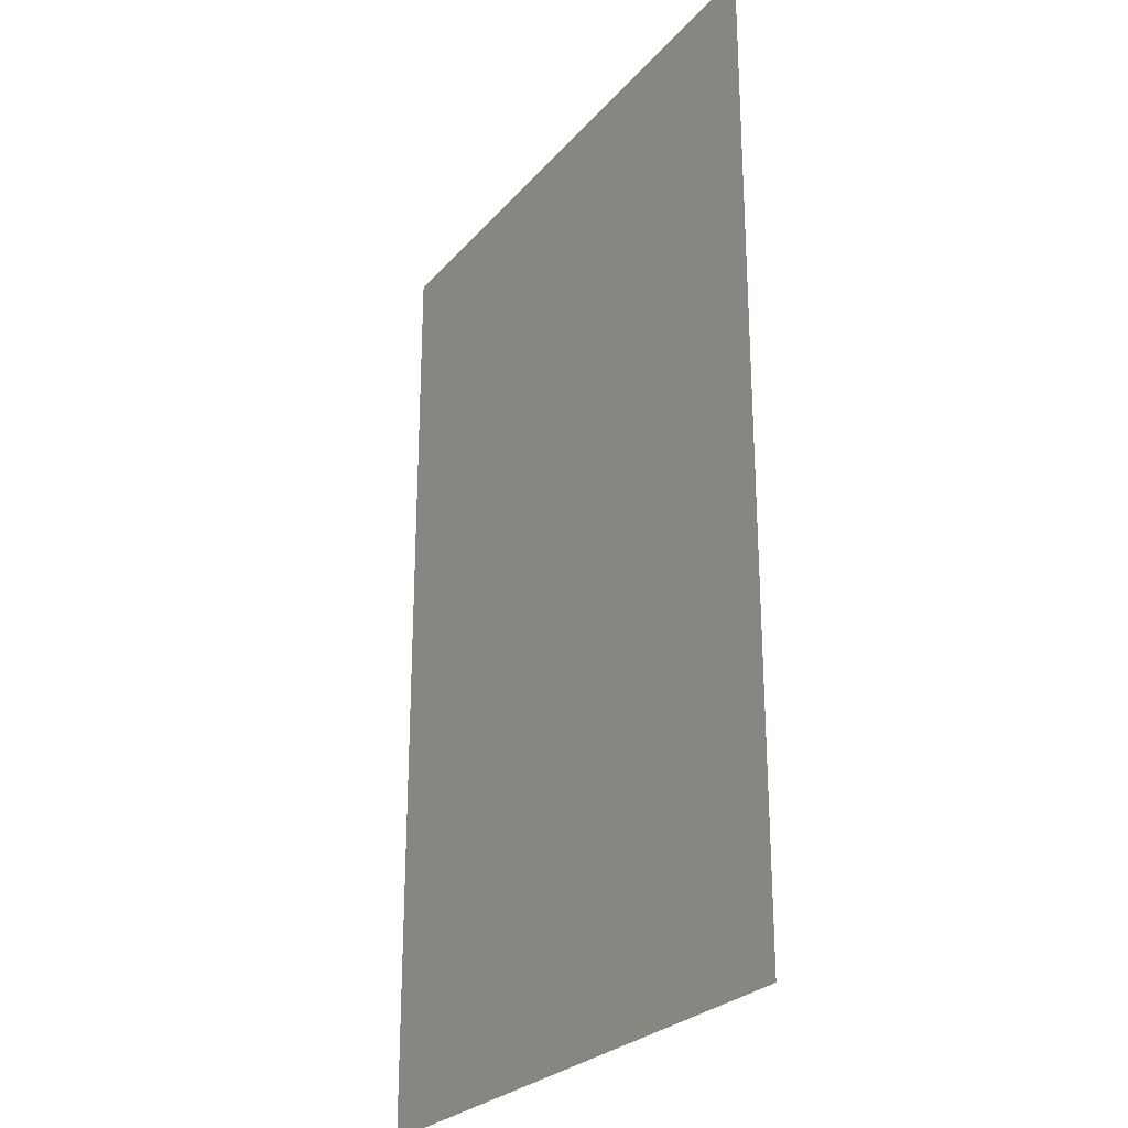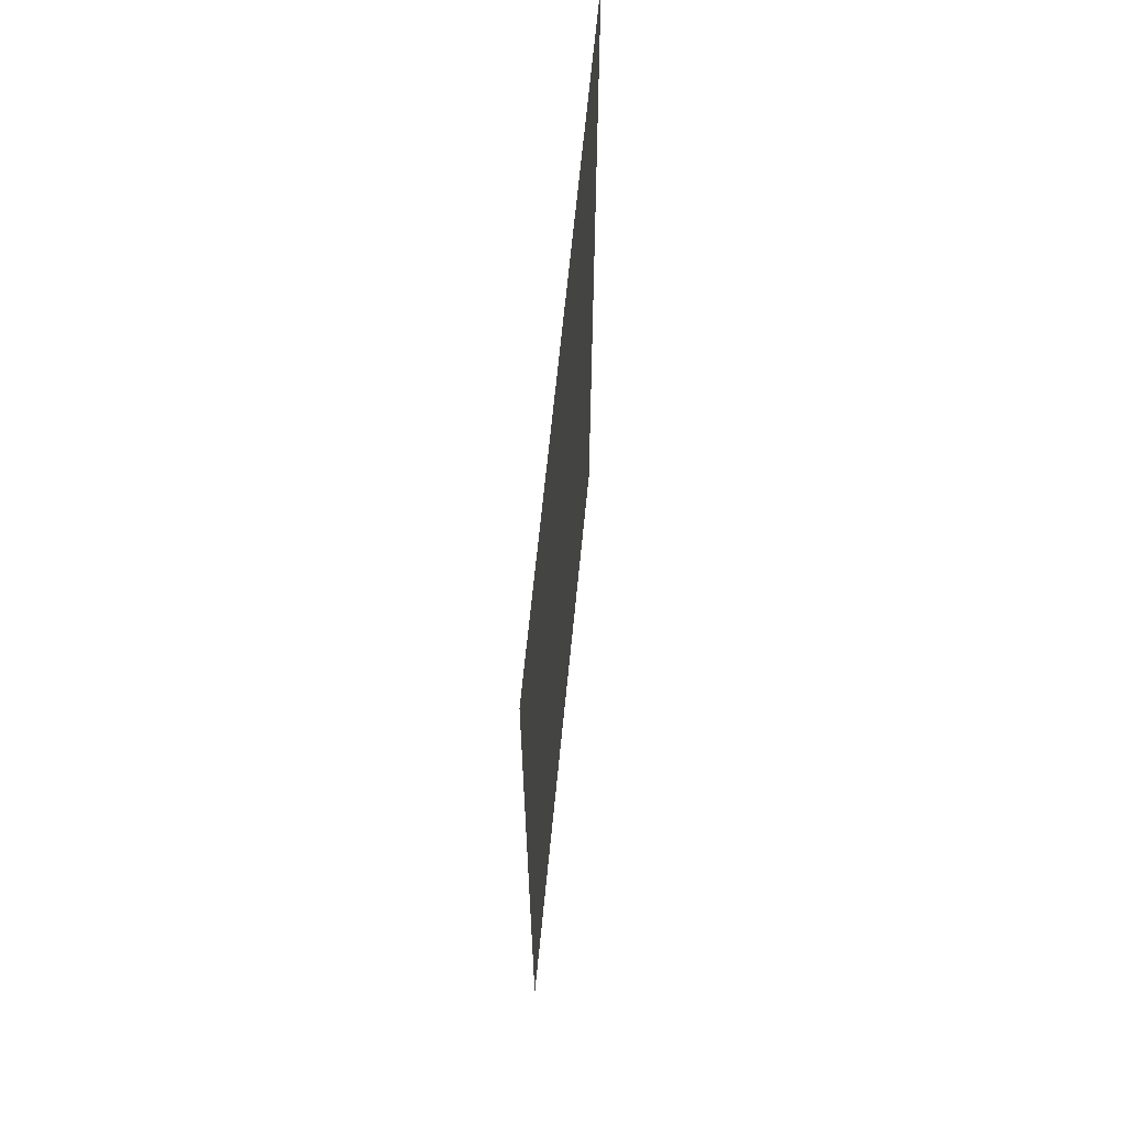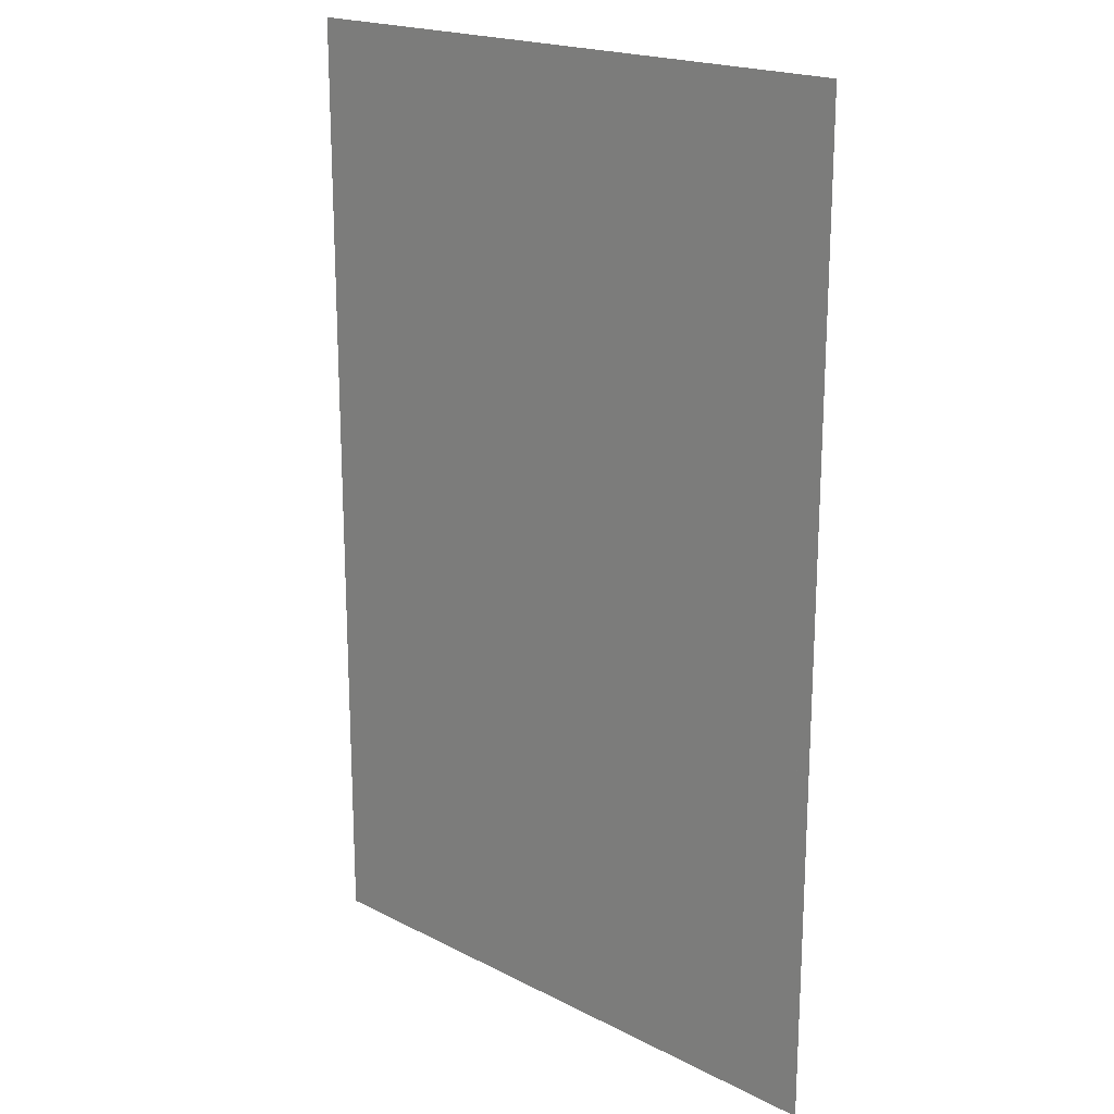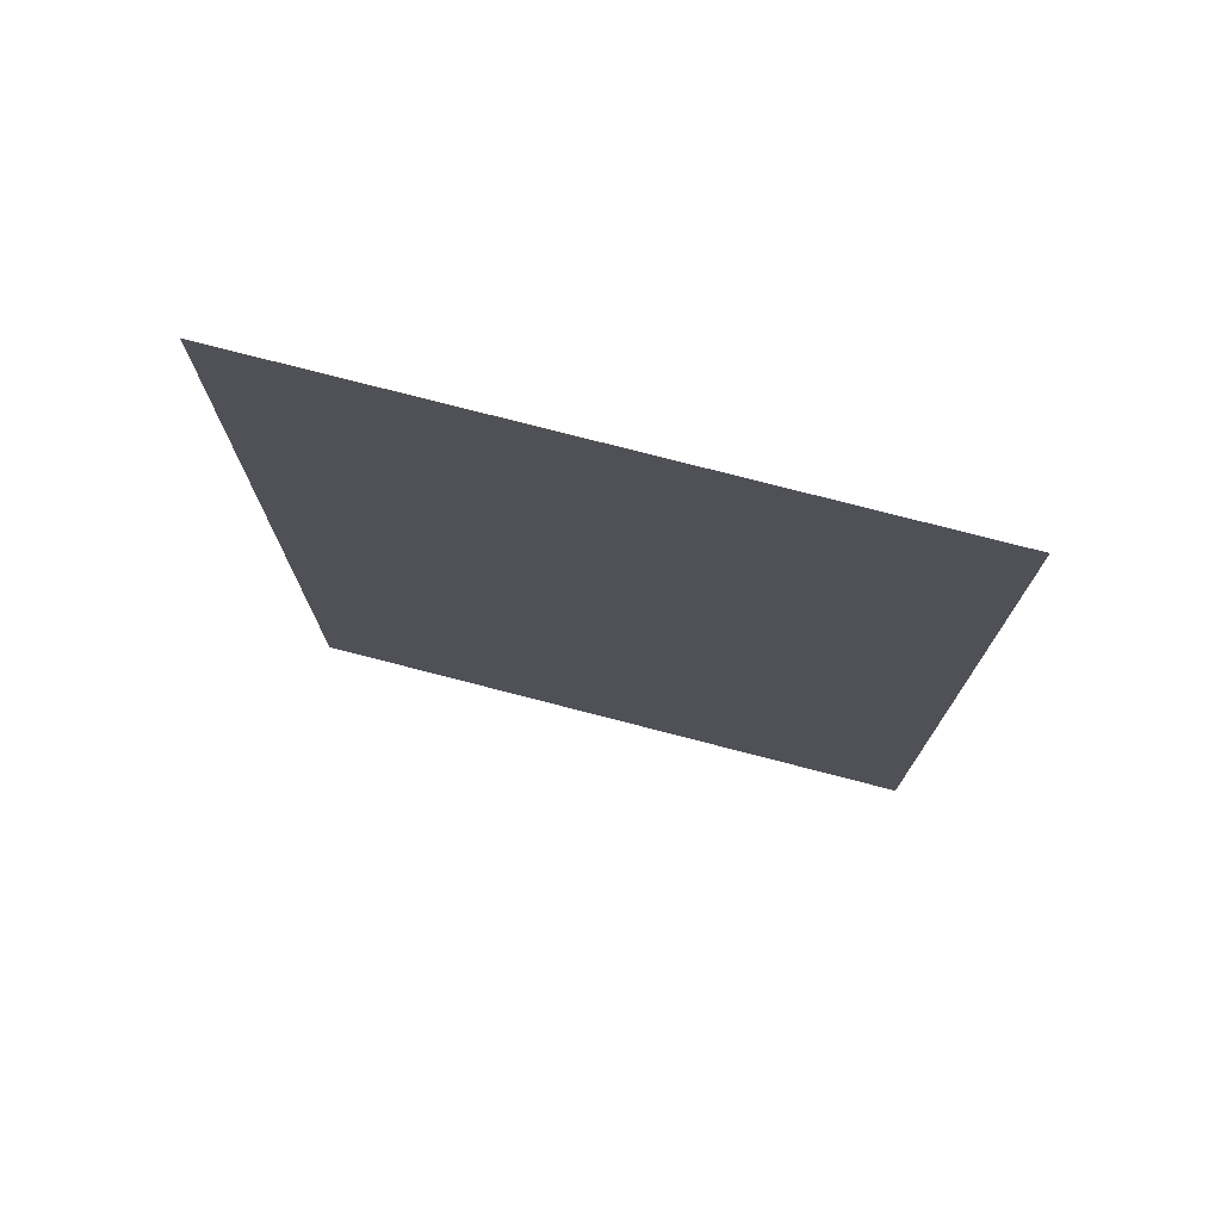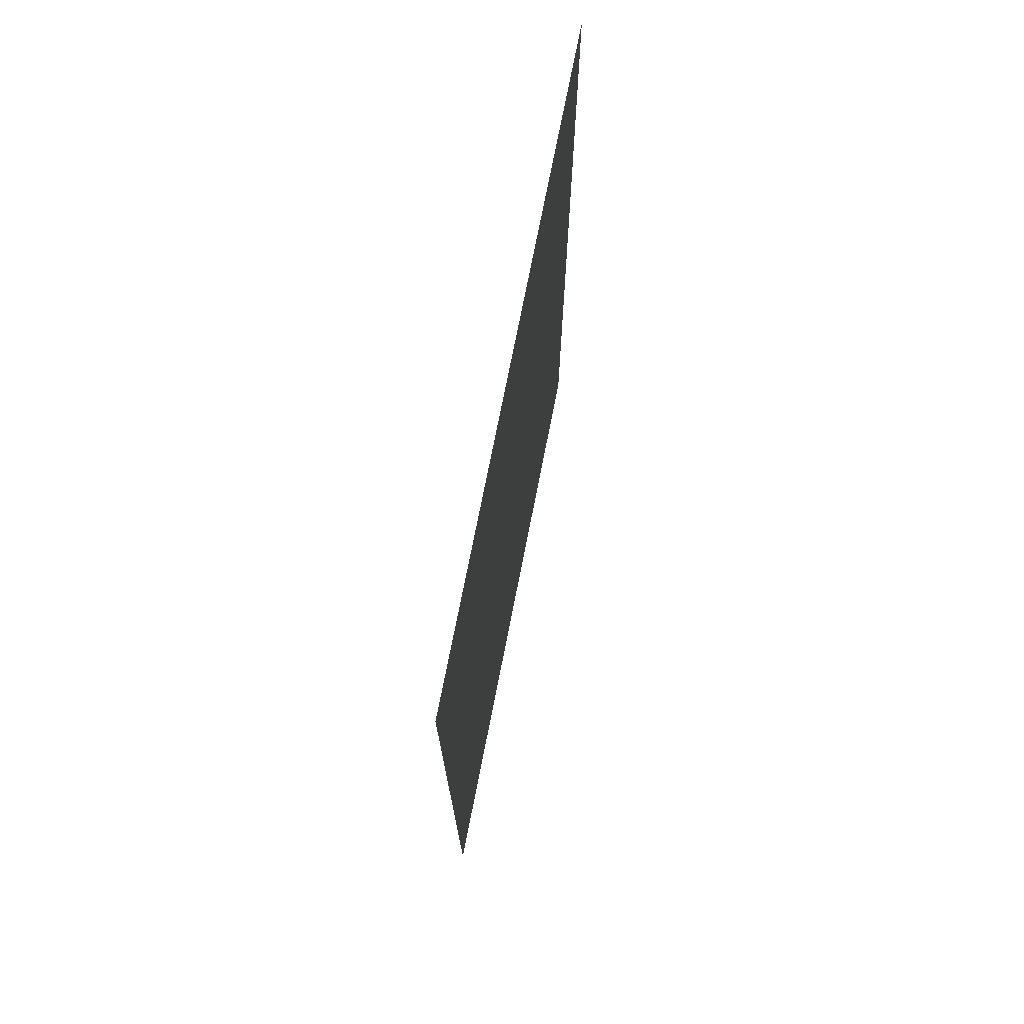
<metadata>
{"format":"obj","ext":"obj","renderer":"f3d","projection":"perspective","resolution":1024,"background":"white","views":[{"elev":-26.3,"azim":58.9,"up":"+Y"},{"elev":67.8,"azim":-84.3,"up":"+Y"},{"elev":19.6,"azim":43.6,"up":"+Y"},{"elev":76.3,"azim":14.5,"up":"+Y"},{"elev":74.6,"azim":101.2,"up":"+Y"}]}
</metadata>
<code>
v 0.0165 -0.07187 0
v 0.01504 -0.07541 0
v 0.0115 -0.07687 0
v -0.0165 -0.07187 0
v -0.01504 -0.07541 0
v -0.0115 -0.07687 0
v 0.0165 -0.07687 0
v 0.01504 -0.07541 0
v 0.0165 -0.07187 0
v 0.0165 -0.07687 0
v 0.0115 -0.07687 0
v 0.01504 -0.07541 0
v -0.0165 -0.07687 0
v -0.01504 -0.07541 0
v -0.0165 -0.07187 0
v -0.0165 -0.07687 0
v -0.0115 -0.07687 0
v -0.01504 -0.07541 0
v -0.0165 -0.05087 0
v -0.01796 -0.04734 0
v -0.0215 -0.04587 0
v -0.0165 -0.04587 0
v -0.01796 -0.04734 0
v -0.0165 -0.05087 0
v -0.0165 -0.04587 0
v -0.0215 -0.04587 0
v -0.01796 -0.04734 0
v -0.0475 -0.04587 0
v -0.04604 -0.04441 0
v -0.0475 -0.04088 0
v -0.0475 -0.04587 0
v -0.0425 -0.04587 0
v -0.04604 -0.04441 0
v -0.0475 -0.04088 0
v -0.04604 -0.04441 0
v -0.0425 -0.04587 0
v -0.0475 -0.01287 0
v -0.04604 -0.01434 0
v -0.0475 -0.01787 0
v -0.0475 -0.01287 0
v -0.0425 -0.01287 0
v -0.04604 -0.01434 0
v -0.0475 -0.01787 0
v -0.04604 -0.01434 0
v -0.0425 -0.01287 0
v -0.0165 -0.01287 0
v -0.01796 -0.01141 0
v -0.0165 -0.007875 0
v -0.0165 -0.01287 0
v -0.0215 -0.01287 0
v -0.01796 -0.01141 0
v -0.0165 -0.007875 0
v -0.01796 -0.01141 0
v -0.0215 -0.01287 0
v -0.0165 0.03887 0
v -0.01796 0.04241 0
v -0.0215 0.04387 0
v -0.0165 0.04387 0
v -0.01796 0.04241 0
v -0.0165 0.03887 0
v -0.0165 0.04387 0
v -0.0215 0.04387 0
v -0.01796 0.04241 0
v 0.0165 0.03887 0
v 0.01796 0.04241 0
v 0.0215 0.04387 0
v 0.0165 0.04387 0
v 0.01796 0.04241 0
v 0.0165 0.03887 0
v 0.0165 0.04387 0
v 0.0215 0.04387 0
v 0.01796 0.04241 0
v -0.0475 0.04387 0
v -0.04604 0.04534 0
v -0.0475 0.04888 0
v -0.0475 0.04387 0
v -0.0425 0.04387 0
v -0.04604 0.04534 0
v -0.0475 0.04888 0
v -0.04604 0.04534 0
v -0.0425 0.04387 0
v 0.0475 0.04387 0
v 0.04604 0.04534 0
v 0.0475 0.04888 0
v 0.0475 0.04387 0
v 0.0425 0.04387 0
v 0.04604 0.04534 0
v 0.0475 0.04888 0
v 0.04604 0.04534 0
v 0.0425 0.04387 0
v -0.0475 0.07187 0
v -0.04604 0.07541 0
v -0.0425 0.07687 0
v 0.0475 0.07187 0
v 0.04604 0.07541 0
v 0.0425 0.07687 0
v -0.0475 0.07687 0
v -0.04604 0.07541 0
v -0.0475 0.07187 0
v -0.0475 0.07687 0
v -0.0425 0.07687 0
v -0.04604 0.07541 0
v 0.0475 0.07687 0
v 0.04604 0.07541 0
v 0.0475 0.07187 0
v 0.0475 0.07687 0
v 0.0425 0.07687 0
v 0.04604 0.07541 0
v -0.0165 -0.05087 0
v 0.0115 -0.07687 0
v -0.0115 -0.07687 0
v -0.0165 -0.07187 0
v -0.0165 -0.05087 0
v -0.0165 -0.04587 0
v 0.0165 -0.07187 0
v 0.0115 -0.07687 0
v -0.0425 -0.01287 0
v -0.0425 -0.04587 0
v -0.0475 -0.04088 0
v -0.0475 -0.01787 0
v -0.0425 -0.01287 0
v -0.0215 -0.01287 0
v -0.0215 -0.04587 0
v -0.0425 -0.04587 0
v -0.0165 -0.01287 0
v -0.0165 -0.04587 0
v -0.0215 -0.04587 0
v -0.0215 -0.01287 0
v -0.0165 -0.01287 0
v 0.0165 0.03887 0
v 0.0165 -0.07187 0
v -0.0165 -0.04587 0
v -0.0165 -0.01287 0
v -0.0165 -0.007875 0
v 0.0165 0.04387 0
v 0.0165 0.03887 0
v -0.0215 0.04387 0
v -0.0425 0.04387 0
v -0.0475 0.04888 0
v -0.0475 0.07187 0
v -0.0215 0.04387 0
v -0.0475 0.07187 0
v -0.0425 0.07687 0
v -0.0165 0.04387 0
v 0.0165 0.04387 0
v -0.0165 -0.007875 0
v -0.0165 0.03887 0
v 0.0165 0.04387 0
v -0.0165 0.03887 0
v -0.0165 0.04387 0
v 0.0165 0.04387 0
v -0.0165 0.04387 0
v -0.0425 0.07687 0
v 0.0425 0.07687 0
v 0.0215 0.04387 0
v 0.0165 0.04387 0
v 0.0425 0.07687 0
v 0.0475 0.07187 0
v 0.0215 0.04387 0
v 0.0475 0.07187 0
v 0.0475 0.04888 0
v 0.0425 0.04387 0
v -0.0525 -0.08188 0
v -0.0525 0.08188 0
v -0.0475 -0.01287 0
v -0.0475 -0.01787 0
v -0.0525 -0.08188 0
v -0.0475 -0.01787 0
v -0.0475 -0.04088 0
v -0.0525 -0.08188 0
v -0.0475 -0.04088 0
v -0.0475 -0.04587 0
v -0.0525 -0.08188 0
v -0.0475 -0.04587 0
v -0.0425 -0.04587 0
v -0.0525 -0.08188 0
v -0.0425 -0.04587 0
v -0.0215 -0.04587 0
v -0.0525 -0.08188 0
v -0.0215 -0.04587 0
v -0.0165 -0.05087 0
v -0.0165 -0.07187 0
v -0.0525 -0.08188 0
v -0.0165 -0.07187 0
v -0.0165 -0.07687 0
v -0.0525 -0.08188 0
v -0.0165 -0.07687 0
v -0.0115 -0.07687 0
v -0.0525 -0.08188 0
v -0.0115 -0.07687 0
v 0.0115 -0.07687 0
v 0.0525 -0.08188 0
v 0.0525 -0.08188 0
v 0.0115 -0.07687 0
v 0.0165 -0.07687 0
v 0.0525 -0.08188 0
v 0.0165 -0.07687 0
v 0.0165 -0.07187 0
v 0.0525 -0.08188 0
v 0.0165 -0.07187 0
v 0.0165 0.03887 0
v 0.0215 0.04387 0
v 0.0525 -0.08188 0
v 0.0215 0.04387 0
v 0.0425 0.04387 0
v 0.0525 -0.08188 0
v 0.0425 0.04387 0
v 0.0475 0.04387 0
v 0.0525 -0.08188 0
v 0.0475 0.04387 0
v 0.0475 0.04888 0
v 0.0525 0.08188 0
v -0.0425 -0.01287 0
v -0.0475 -0.01287 0
v -0.0475 0.04387 0
v -0.0425 0.04387 0
v -0.0425 -0.01287 0
v -0.0425 0.04387 0
v -0.0215 0.04387 0
v -0.0215 -0.01287 0
v -0.0215 -0.01287 0
v -0.0215 0.04387 0
v -0.0165 0.03887 0
v -0.0165 -0.007875 0
v -0.0525 0.08188 0
v -0.0475 0.04387 0
v -0.0475 -0.01287 0
v -0.0525 0.08188 0
v -0.0475 0.04888 0
v -0.0475 0.04387 0
v -0.0525 0.08188 0
v -0.0475 0.07187 0
v -0.0475 0.04888 0
v -0.0525 0.08188 0
v -0.0475 0.07687 0
v -0.0475 0.07187 0
v -0.0525 0.08188 0
v -0.0425 0.07687 0
v -0.0475 0.07687 0
v -0.0525 0.08188 0
v 0.0525 0.08188 0
v 0.0425 0.07687 0
v -0.0425 0.07687 0
v 0.0525 0.08188 0
v 0.0475 0.04888 0
v 0.0475 0.07187 0
v 0.0525 0.08188 0
v 0.0475 0.07187 0
v 0.0475 0.07687 0
v 0.0525 0.08188 0
v 0.0475 0.07687 0
v 0.0425 0.07687 0
g mesh7464835
f 1 2 3
g mesh7464837
f 4 6 5
g mesh7464839
f 7 8 9
f 10 11 12
g mesh7464841
f 13 15 14
f 16 18 17
g mesh7464843
f 19 21 20
g mesh7464845
f 22 24 23
f 25 27 26
g mesh7464847
f 28 30 29
f 31 33 32
g mesh7464849
f 34 36 35
g mesh7464851
f 37 38 39
f 40 41 42
g mesh7464853
f 43 44 45
g mesh7464855
f 46 47 48
f 49 50 51
g mesh7464857
f 52 53 54
g mesh7464859
f 55 57 56
g mesh7464861
f 58 60 59
f 61 63 62
g mesh7464863
f 64 65 66
g mesh7464865
f 67 68 69
f 70 71 72
g mesh7464867
f 73 75 74
f 76 78 77
g mesh7464869
f 79 81 80
g mesh7464871
f 82 83 84
f 85 86 87
g mesh7464873
f 88 89 90
g mesh7464875
f 91 92 93
g mesh7464877
f 94 96 95
g mesh7464879
f 97 98 99
f 100 101 102
g mesh7464881
f 103 105 104
f 106 108 107
f 109 110 111
f 111 112 109
f 113 114 115
f 115 116 113
f 117 118 119
f 119 120 117
f 121 122 123
f 123 124 121
f 125 126 127
f 127 128 125
f 129 130 131
f 131 132 129
f 133 134 135
f 135 136 133
f 137 138 139
f 139 140 137
f 141 142 143
f 143 144 141
f 145 146 147
f 148 149 150
f 151 152 153
f 153 154 151
f 155 156 157
f 157 158 155
f 159 160 161
f 161 162 159
f 163 164 165
f 165 166 163
f 167 168 169
f 170 171 172
f 173 174 175
f 176 177 178
f 179 180 181
f 181 182 179
f 183 184 185
f 186 187 188
f 189 190 191
f 191 192 189
f 193 194 195
f 196 197 198
f 199 200 201
f 201 202 199
f 203 204 205
f 206 207 208
f 209 210 211
f 211 212 209
f 213 214 215
f 215 216 213
f 217 218 219
f 219 220 217
f 221 222 223
f 223 224 221
f 225 226 227
f 228 229 230
f 231 232 233
f 234 235 236
f 237 238 239
f 240 241 242
f 242 243 240
f 244 245 246
f 247 248 249
f 250 251 252

</code>
